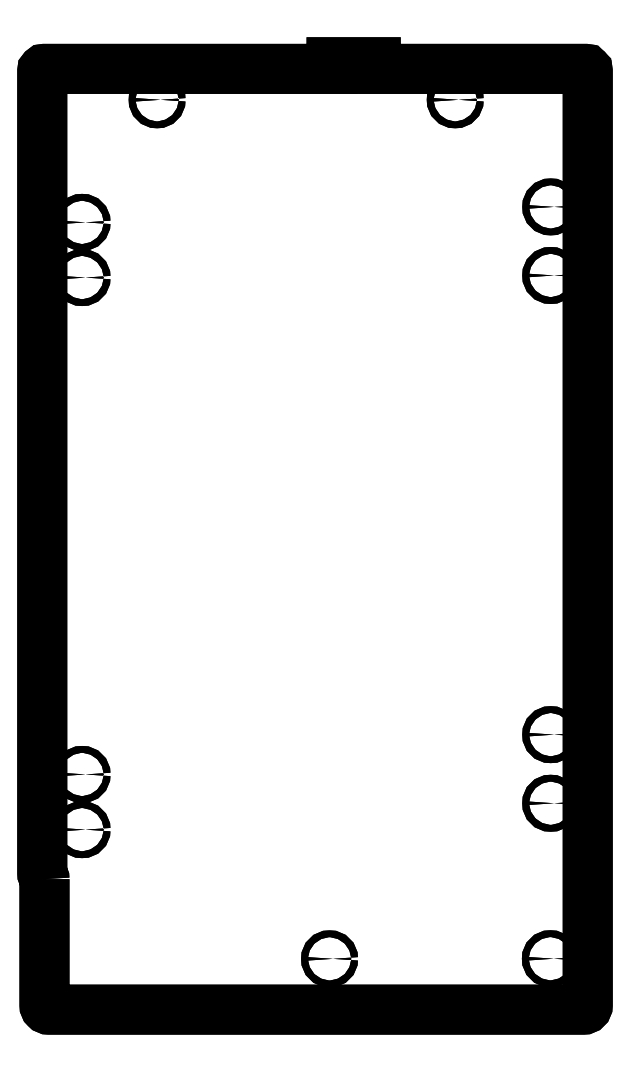
<metadata>
{"format":"dxf","ext":"dxf","renderer":"ezdxf+matplotlib","layout":"modelspace","background":"white","min_lineweight":24,"dpi":150}
</metadata>
<code>
0
SECTION
2
ENTITIES
0
LWPOLYLINE
8
0
90
15
70
1
43
0
10
254
20
-369.9
10
254
20
-427
42
0.4142
10
256
20
-429
10
498
20
-429
42
0.4142
10
500
20
-427
10
500
20
-4
42
0.4142
10
499
20
-3
10
404
20
-3
10
404
20
-5.969e-12
10
384
20
-5.898e-12
10
384
20
-3
10
254
20
-3
42
0.4142
10
253
20
-4
10
253
20
-367.3
42
0.1827
10
253.5
20
-368.6
42
-0.1827
0
CIRCLE
8
0
10
383.1
20
-406
30
-1.101e-12
40
1.55
210
-4.02e-15
220
-3.155e-30
230
1
0
CIRCLE
8
0
10
483.1
20
-405.9
30
-7.105e-13
40
1.55
210
-4.02e-15
220
-3.155e-30
230
1
0
CIRCLE
8
0
10
305
20
-17
30
-1.101e-12
40
1.55
210
-4.02e-15
220
-3.155e-30
230
1
0
CIRCLE
8
0
10
440
20
-17
30
-5.329e-13
40
1.55
210
-4.02e-15
220
-3.155e-30
230
1
0
CIRCLE
8
0
10
271
20
-347.5
30
-1.386e-12
40
1.55
210
-4.02e-15
220
-3.155e-30
230
1
0
CIRCLE
8
0
10
271
20
-322.5
30
-1.279e-12
40
1.55
210
-4.02e-15
220
-3.155e-30
230
1
0
CIRCLE
8
0
10
271
20
-72.5
30
-9.592e-13
40
1.55
210
-4.02e-15
220
-3.155e-30
230
1
0
CIRCLE
8
0
10
271
20
-97.5
30
-1.386e-12
40
1.55
210
-4.02e-15
220
-3.155e-30
230
1
0
CIRCLE
8
0
10
483.2
20
-65.5
30
-1.066e-13
40
1.55
210
-4.02e-15
220
-1.578e-30
230
1
0
CIRCLE
8
0
10
483.2
20
-96.55
30
-5.684e-13
40
1.55
210
-4.02e-15
220
-1.578e-30
230
1
0
CIRCLE
8
0
10
483.2
20
-304.5
30
-3.553e-13
40
1.55
210
-4.02e-15
220
-1.578e-30
230
1
0
CIRCLE
8
0
10
483.2
20
-335.5
30
-4.974e-13
40
1.55
210
-4.02e-15
220
-1.578e-30
230
1
0
CIRCLE
8
0
10
383.1
20
-406
30
0
40
1.55
210
4.322e-17
220
1.109e-16
230
1
0
CIRCLE
8
0
10
483.1
20
-405.9
30
0
40
1.55
210
4.322e-17
220
1.109e-16
230
1
0
LWPOLYLINE
8
0
90
15
70
1
43
0
10
254
20
-369.9
10
254
20
-427
42
0.4142
10
256
20
-429
10
498
20
-429
42
0.4142
10
500
20
-427
10
500
20
-4
42
0.4142
10
499
20
-3
10
404
20
-3
10
404
20
-6.11e-12
10
384
20
-6.07e-12
10
384
20
-3
10
254
20
-3
42
0.4142
10
253
20
-4
10
253
20
-367.3
42
0.1827
10
253.5
20
-368.6
42
-0.1827
0
CIRCLE
8
0
10
305
20
-17
30
-3.553e-14
40
1.55
210
4.322e-17
220
1.109e-16
230
1
0
CIRCLE
8
0
10
440
20
-17
30
-3.553e-14
40
1.55
210
4.322e-17
220
1.109e-16
230
1
0
CIRCLE
8
0
10
271
20
-347.5
30
-3.553e-14
40
1.55
210
4.322e-17
220
1.109e-16
230
1
0
CIRCLE
8
0
10
271
20
-322.5
30
0
40
1.55
210
4.322e-17
220
1.109e-16
230
1
0
CIRCLE
8
0
10
271
20
-72.5
30
-7.105e-14
40
1.55
210
4.322e-17
220
1.109e-16
230
1
0
CIRCLE
8
0
10
271
20
-97.5
30
-3.553e-14
40
1.55
210
4.322e-17
220
1.109e-16
230
1
0
CIRCLE
8
0
10
483.2
20
-65.5
30
-7.105e-14
40
1.55
210
4.322e-17
220
1.109e-16
230
1
0
CIRCLE
8
0
10
483.2
20
-96.55
30
-7.105e-14
40
1.55
210
4.322e-17
220
1.109e-16
230
1
0
CIRCLE
8
0
10
483.2
20
-304.5
30
-3.553e-14
40
1.55
210
4.322e-17
220
1.109e-16
230
1
0
CIRCLE
8
0
10
483.2
20
-335.5
30
-3.553e-14
40
1.55
210
4.322e-17
220
1.109e-16
230
1
0
ENDSEC
0
EOF

</code>
